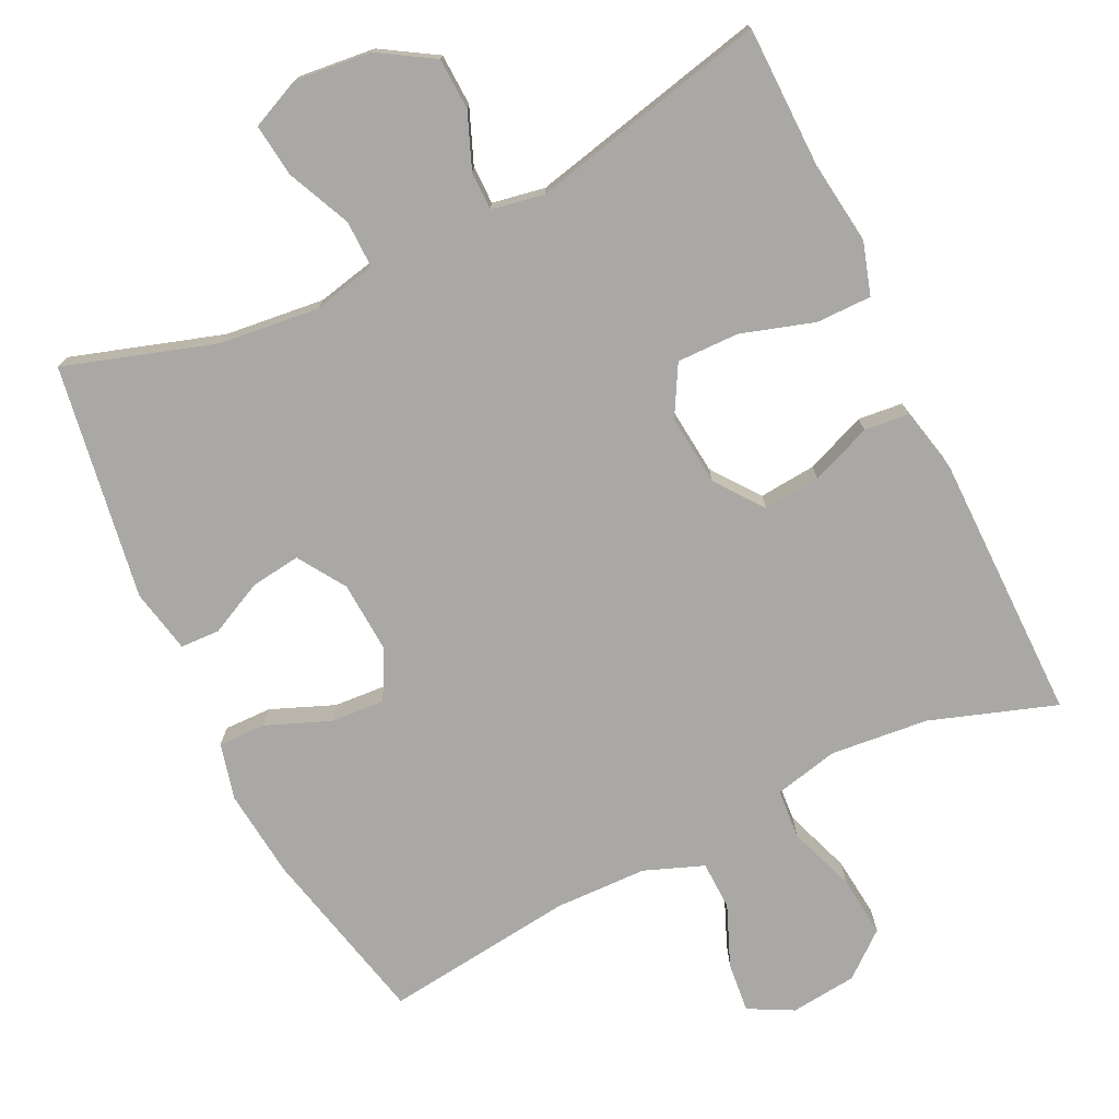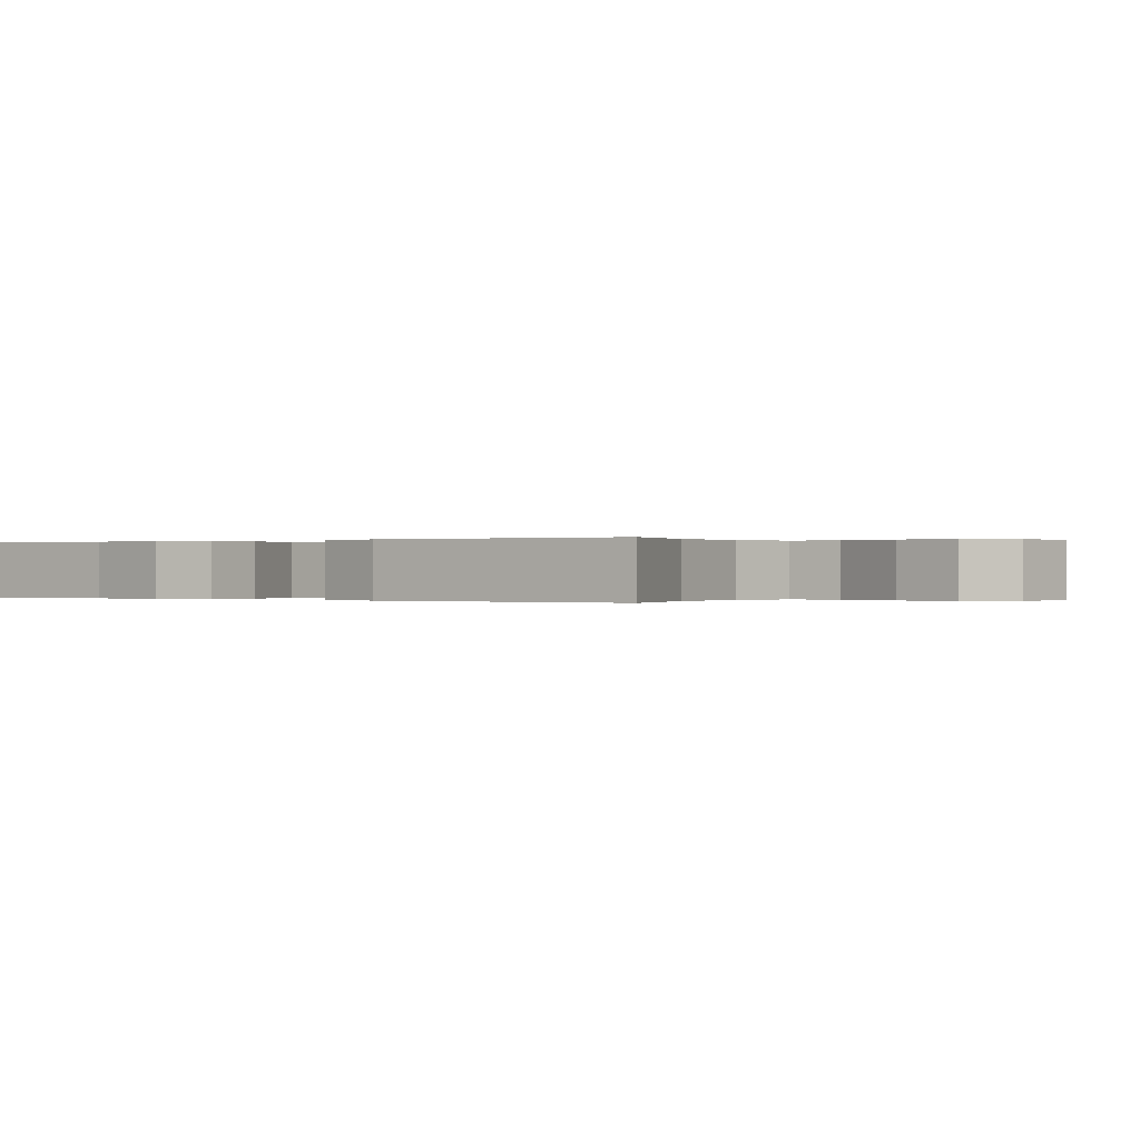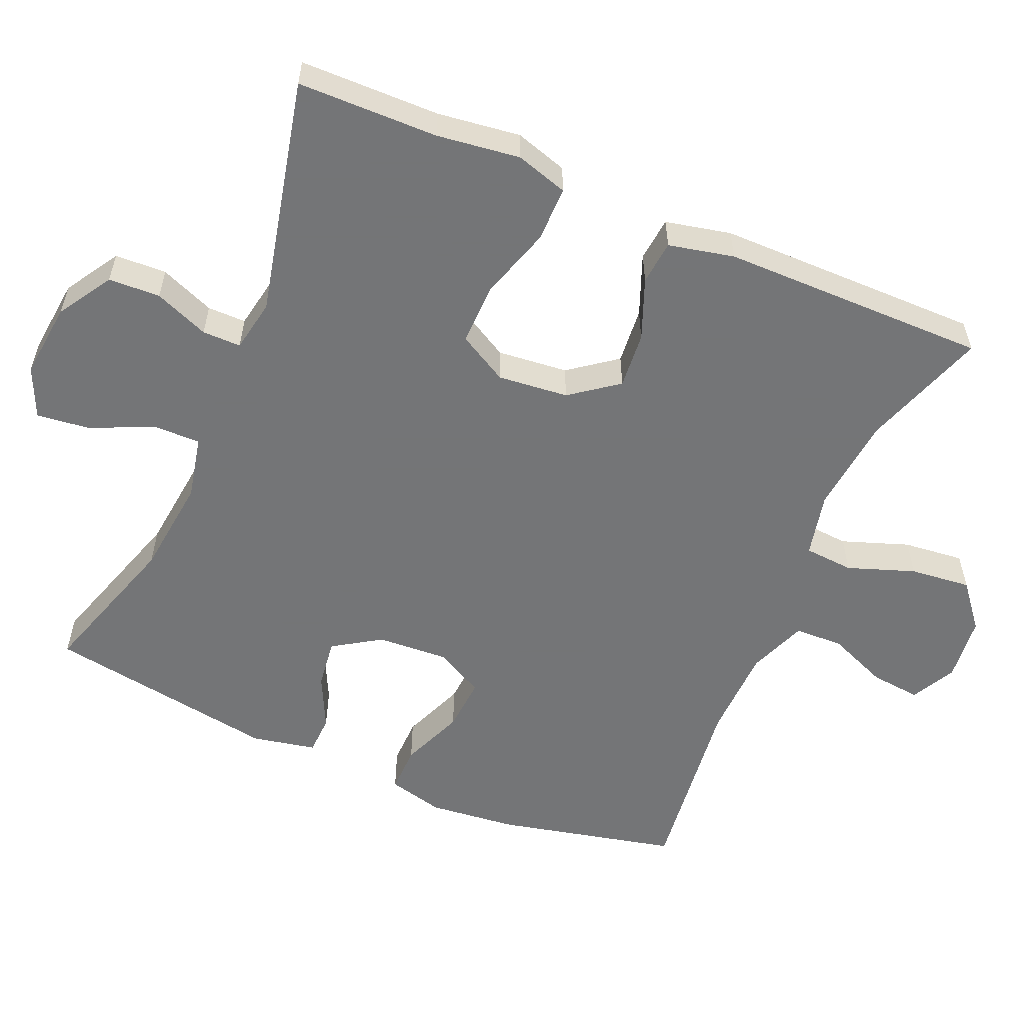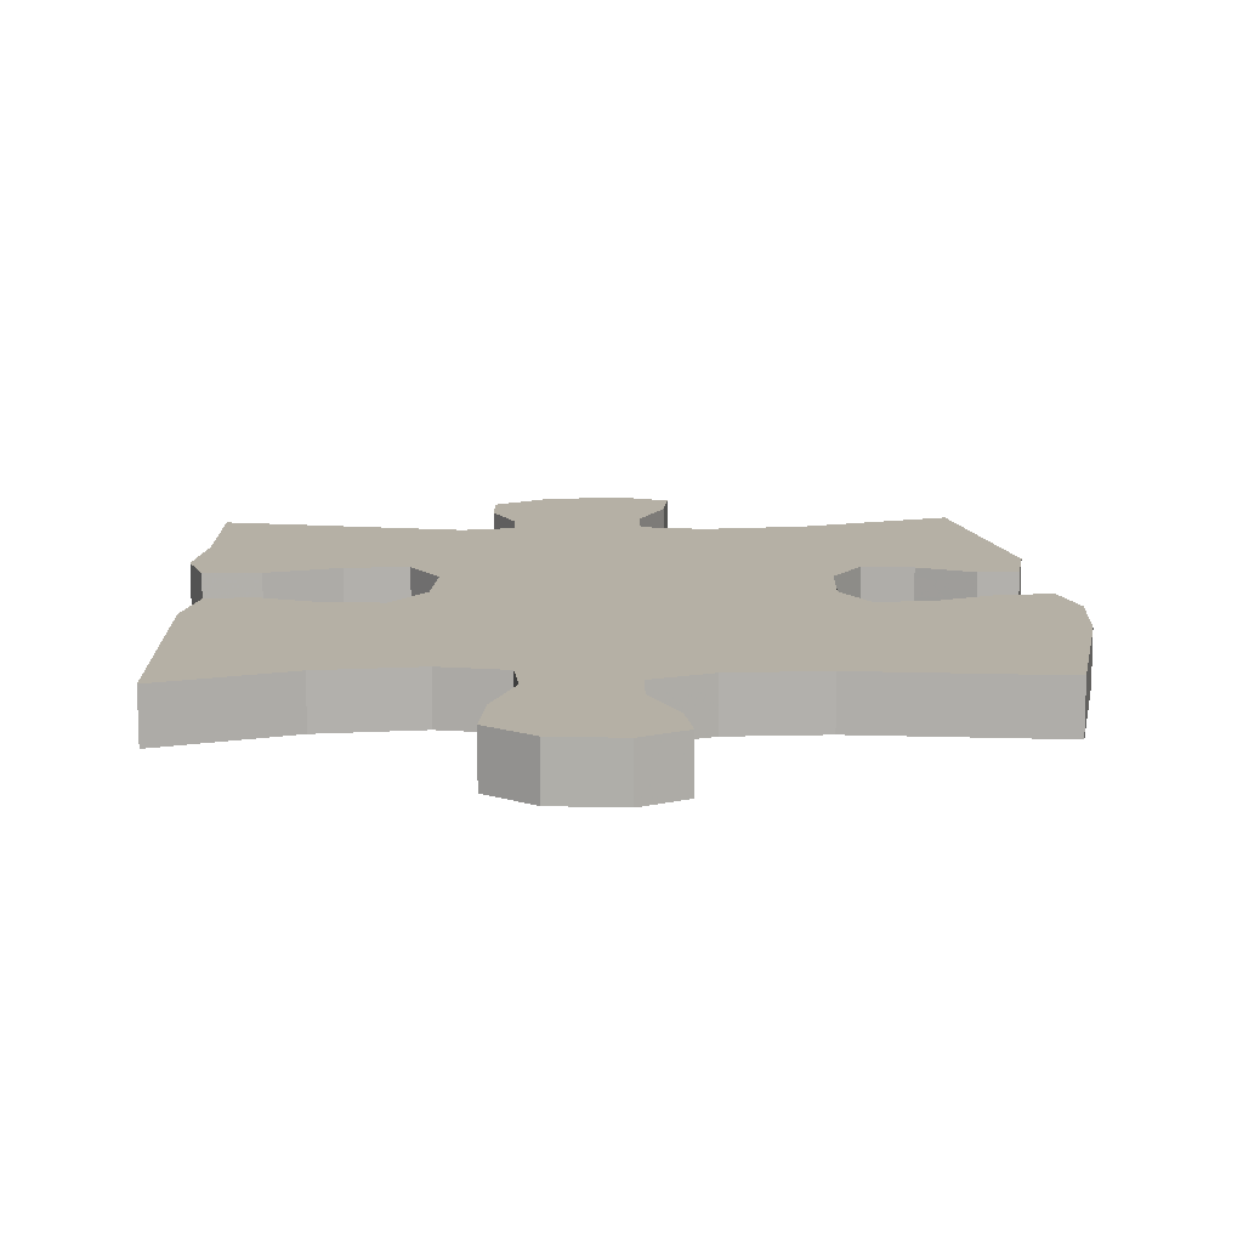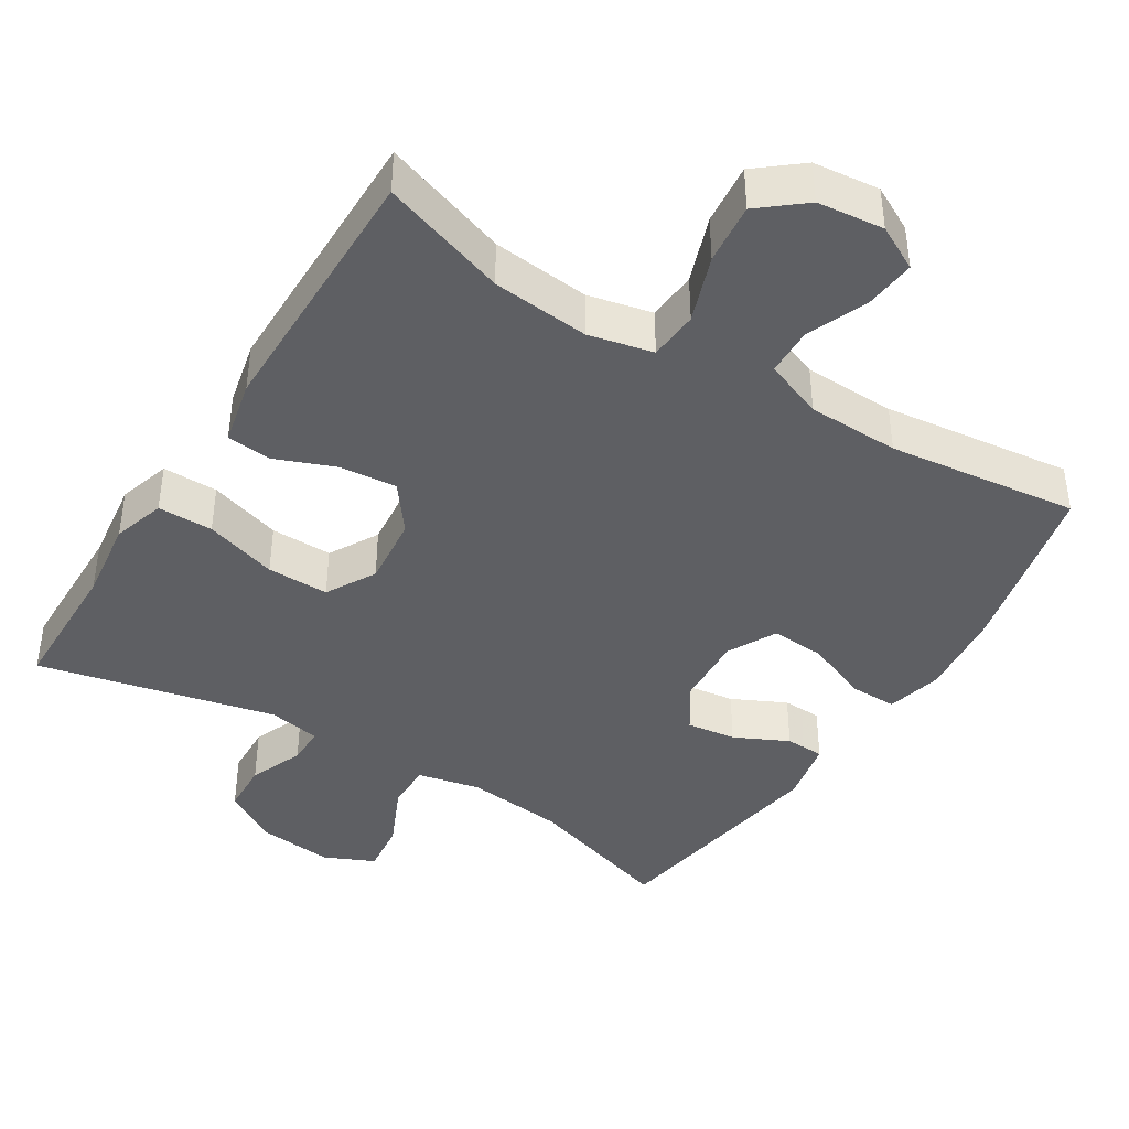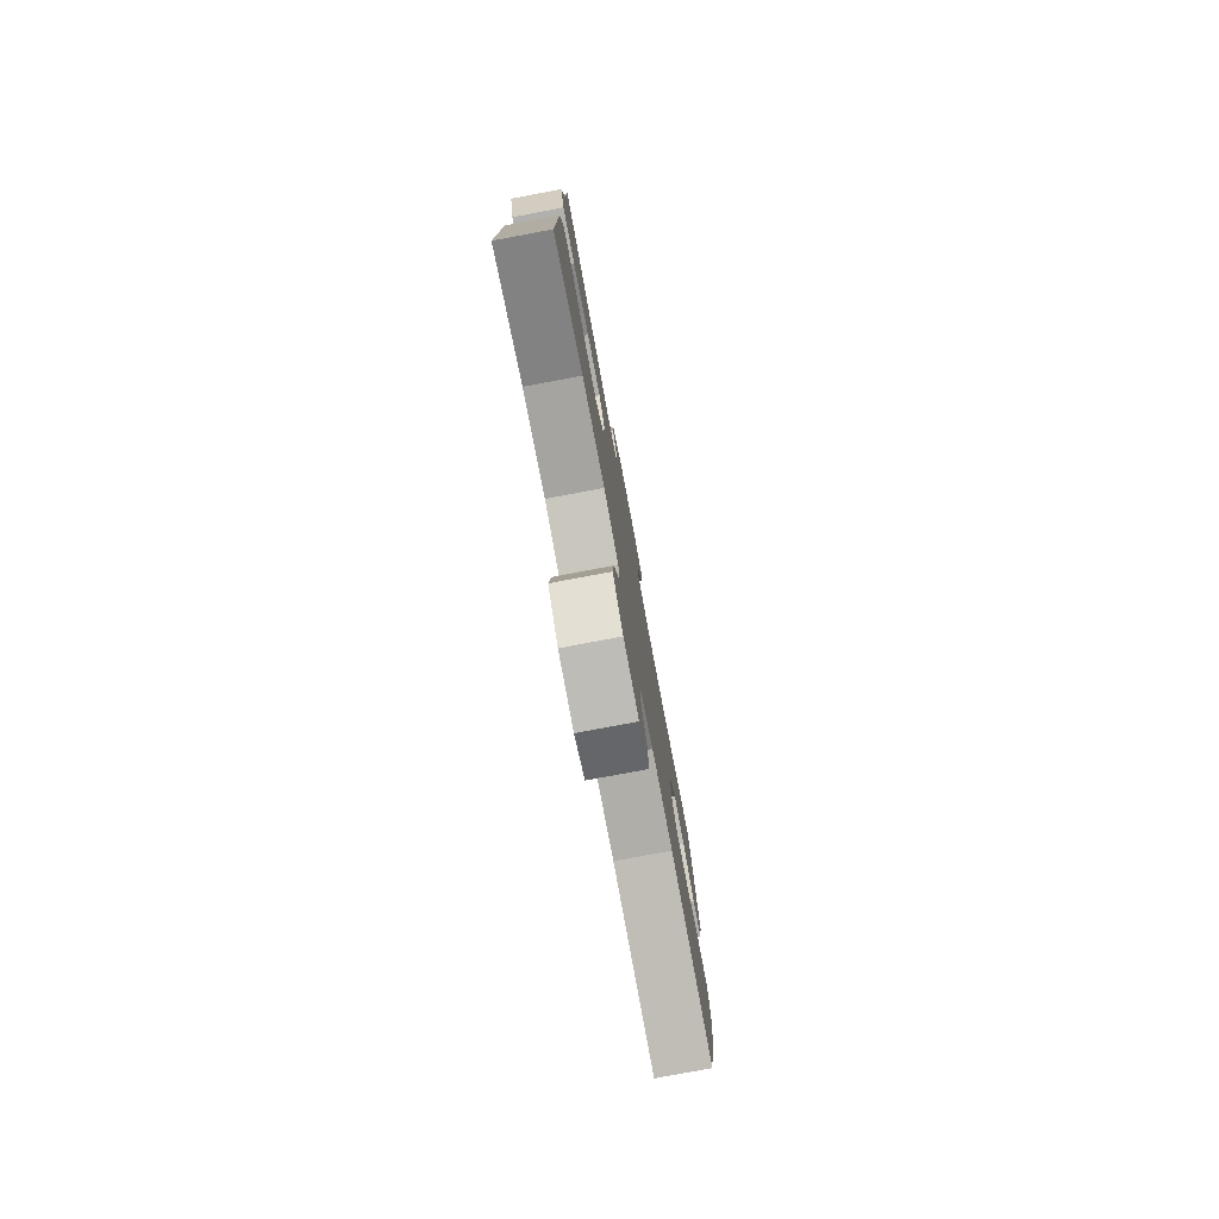
<metadata>
{"format":"obj","ext":"obj","renderer":"f3d","projection":"perspective","resolution":1024,"background":"white","views":[{"elev":-75.1,"azim":25.8,"up":"+Y"},{"elev":0.0,"azim":126.1,"up":"+Y"},{"elev":-56.4,"azim":66.7,"up":"+Y"},{"elev":11.7,"azim":177.7,"up":"+Y"},{"elev":-41.5,"azim":148.0,"up":"+Y"},{"elev":-78.8,"azim":100.6,"up":"+Z"}]}
</metadata>
<code>
v -0.5 0.07 0.5
v -0.294 0.07 0.435
v -0.158 0.07 0.42
v -0.071 0.07 0.439
v -0.072 0.07 0.504
v -0.111 0.07 0.59
v -0.12 0.07 0.663
v -0.051 0.07 0.694
v 0.053 0.07 0.683
v 0.128 0.07 0.637
v 0.131 0.07 0.566
v 0.101 0.07 0.491
v 0.101 0.07 0.438
v 0.173 0.07 0.425
v 0.5 0.07 0.5
v 0.503 0.07 0.307
v 0.518 0.07 0.193
v 0.496 0.07 0.121
v 0.42 0.07 0.121
v 0.32 0.07 0.152
v 0.235 0.07 0.153
v 0.197 0.07 0.085
v 0.207 0.07 -0.012
v 0.256 0.07 -0.077
v 0.334 0.07 -0.07
v 0.417 0.07 -0.037
v 0.478 0.07 -0.043
v 0.498 0.07 -0.133
v 0.5 0.07 -0.5
v 0.328 0.07 -0.442
v 0.194 0.07 -0.429
v 0.106 0.07 -0.449
v 0.101 0.07 -0.517
v 0.134 0.07 -0.609
v 0.143 0.07 -0.693
v 0.082 0.07 -0.743
v -0.009 0.07 -0.753
v -0.07 0.07 -0.721
v -0.063 0.07 -0.652
v -0.029 0.07 -0.569
v -0.031 0.07 -0.502
v -0.112 0.07 -0.471
v -0.238 0.07 -0.468
v -0.5 0.07 -0.5
v -0.557 0.07 -0.253
v -0.57 0.07 -0.132
v -0.551 0.07 -0.055
v -0.486 0.07 -0.056
v -0.399 0.07 -0.091
v -0.324 0.07 -0.096
v -0.289 0.07 -0.029
v -0.295 0.07 0.069
v -0.337 0.07 0.134
v -0.405 0.07 0.125
v -0.479 0.07 0.089
v -0.533 0.07 0.091
v -0.551 0.07 0.179
v -0.5 0 0.5
v -0.294 0 0.435
v -0.158 0 0.42
v -0.071 0 0.439
v -0.072 0 0.504
v -0.111 0 0.59
v -0.12 0 0.663
v -0.051 0 0.694
v 0.053 0 0.683
v 0.128 0 0.637
v 0.131 0 0.566
v 0.101 0 0.491
v 0.101 0 0.438
v 0.173 0 0.425
v 0.5 0 0.5
v 0.503 0 0.307
v 0.518 0 0.193
v 0.496 0 0.121
v 0.42 0 0.121
v 0.32 0 0.152
v 0.235 0 0.153
v 0.197 0 0.085
v 0.207 0 -0.012
v 0.256 0 -0.077
v 0.334 0 -0.07
v 0.417 0 -0.037
v 0.478 0 -0.043
v 0.498 0 -0.133
v 0.5 0 -0.5
v 0.328 0 -0.442
v 0.194 0 -0.429
v 0.106 0 -0.449
v 0.101 0 -0.517
v 0.134 0 -0.609
v 0.143 0 -0.693
v 0.082 0 -0.743
v -0.009 0 -0.753
v -0.07 0 -0.721
v -0.063 0 -0.652
v -0.029 0 -0.569
v -0.031 0 -0.502
v -0.112 0 -0.471
v -0.238 0 -0.468
v -0.5 0 -0.5
v -0.557 0 -0.253
v -0.57 0 -0.132
v -0.551 0 -0.055
v -0.486 0 -0.056
v -0.399 0 -0.091
v -0.324 0 -0.096
v -0.289 0 -0.029
v -0.295 0 0.069
v -0.337 0 0.134
v -0.405 0 0.125
v -0.479 0 0.089
v -0.533 0 0.091
v -0.551 0 0.179
f 54 55 56 57
f 53 54 57 1
f 52 53 1 2
f 51 52 2 3
f 46 47 48 49
f 46 49 50
f 43 44 45 46
f 42 43 46 50
f 41 42 50 51
f 37 38 39 40
f 37 40 41
f 36 37 41
f 33 34 35 36
f 32 33 36 41
f 27 28 29 30
f 25 26 27 30
f 24 25 30 31
f 23 24 31 32
f 17 18 19 20
f 16 17 20 21
f 14 15 16 21
f 13 14 21 22
f 9 10 11 12
f 9 12 13
f 8 9 13
f 5 6 7 8
f 4 5 8 13
f 23 32 41 51
f 13 22 23 51
f 3 4 13 51
f 114 113 112 111
f 58 114 111 110
f 59 58 110 109
f 60 59 109 108
f 106 105 104 103
f 107 106 103
f 103 102 101 100
f 107 103 100 99
f 108 107 99 98
f 97 96 95 94
f 98 97 94
f 98 94 93
f 93 92 91 90
f 98 93 90 89
f 87 86 85 84
f 87 84 83 82
f 88 87 82 81
f 89 88 81 80
f 77 76 75 74
f 78 77 74 73
f 78 73 72 71
f 79 78 71 70
f 69 68 67 66
f 70 69 66
f 70 66 65
f 65 64 63 62
f 70 65 62 61
f 108 98 89 80
f 108 80 79 70
f 108 70 61 60
f 1 58 59 2
f 2 59 60 3
f 3 60 61 4
f 4 61 62 5
f 5 62 63 6
f 6 63 64 7
f 7 64 65 8
f 8 65 66 9
f 9 66 67 10
f 10 67 68 11
f 11 68 69 12
f 12 69 70 13
f 13 70 71 14
f 14 71 72 15
f 15 72 73 16
f 16 73 74 17
f 17 74 75 18
f 18 75 76 19
f 19 76 77 20
f 20 77 78 21
f 21 78 79 22
f 22 79 80 23
f 23 80 81 24
f 24 81 82 25
f 25 82 83 26
f 26 83 84 27
f 27 84 85 28
f 28 85 86 29
f 29 86 87 30
f 30 87 88 31
f 31 88 89 32
f 32 89 90 33
f 33 90 91 34
f 34 91 92 35
f 35 92 93 36
f 36 93 94 37
f 37 94 95 38
f 38 95 96 39
f 39 96 97 40
f 40 97 98 41
f 41 98 99 42
f 42 99 100 43
f 43 100 101 44
f 44 101 102 45
f 45 102 103 46
f 46 103 104 47
f 47 104 105 48
f 48 105 106 49
f 49 106 107 50
f 50 107 108 51
f 51 108 109 52
f 52 109 110 53
f 53 110 111 54
f 54 111 112 55
f 55 112 113 56
f 56 113 114 57
f 57 114 58 1

</code>
